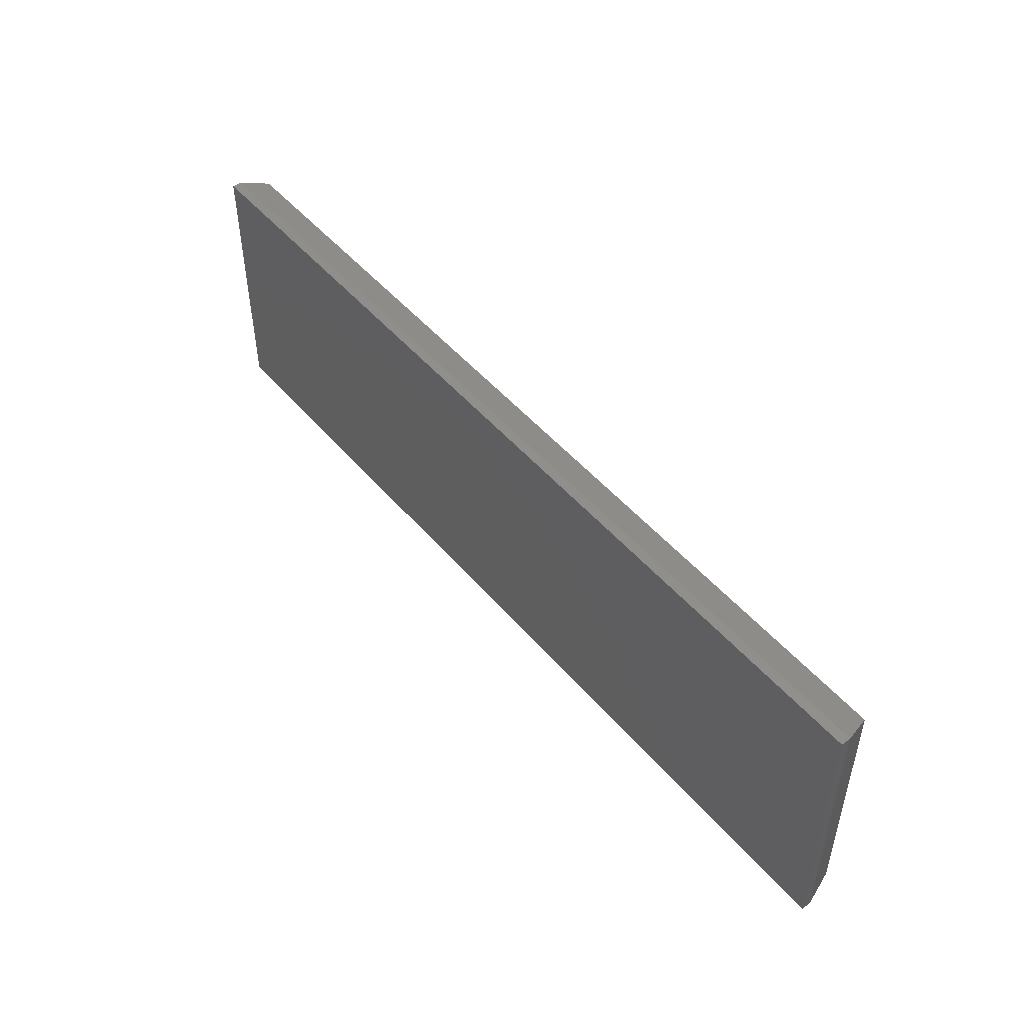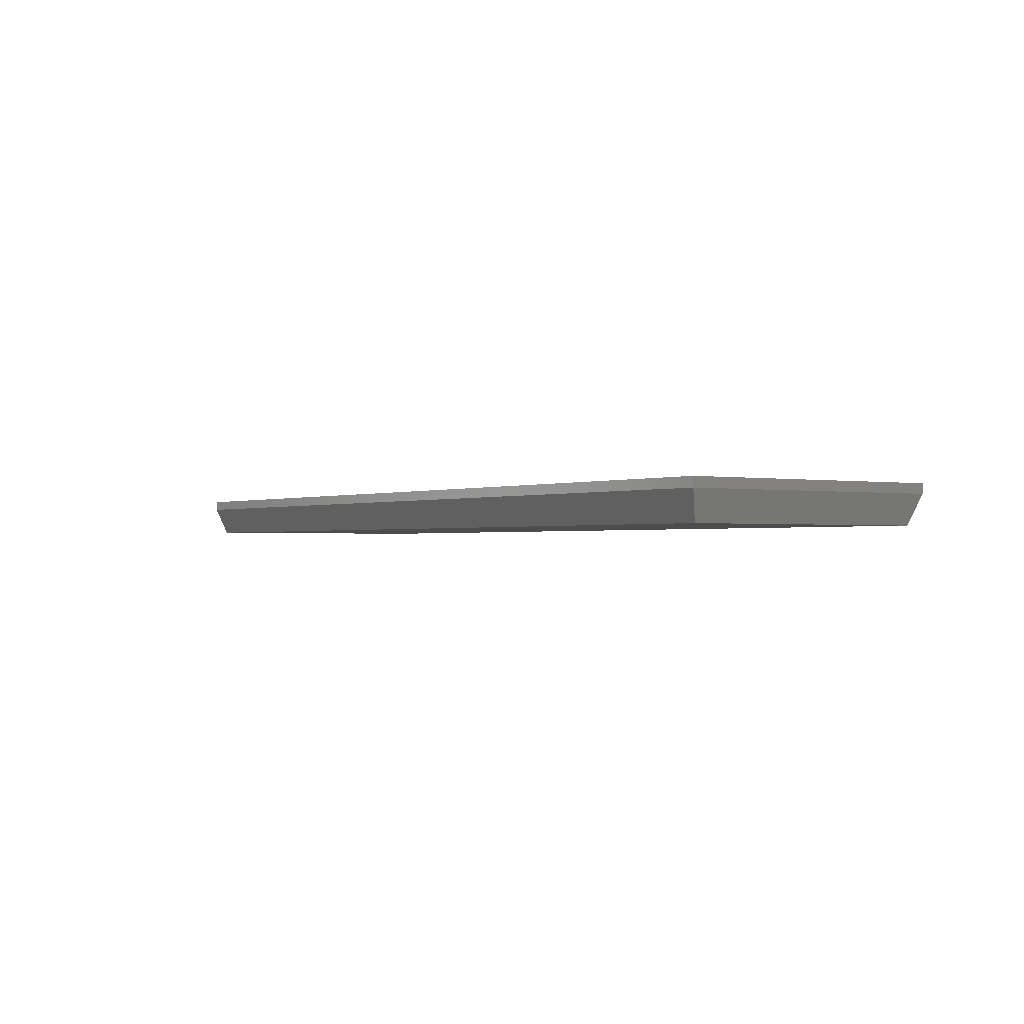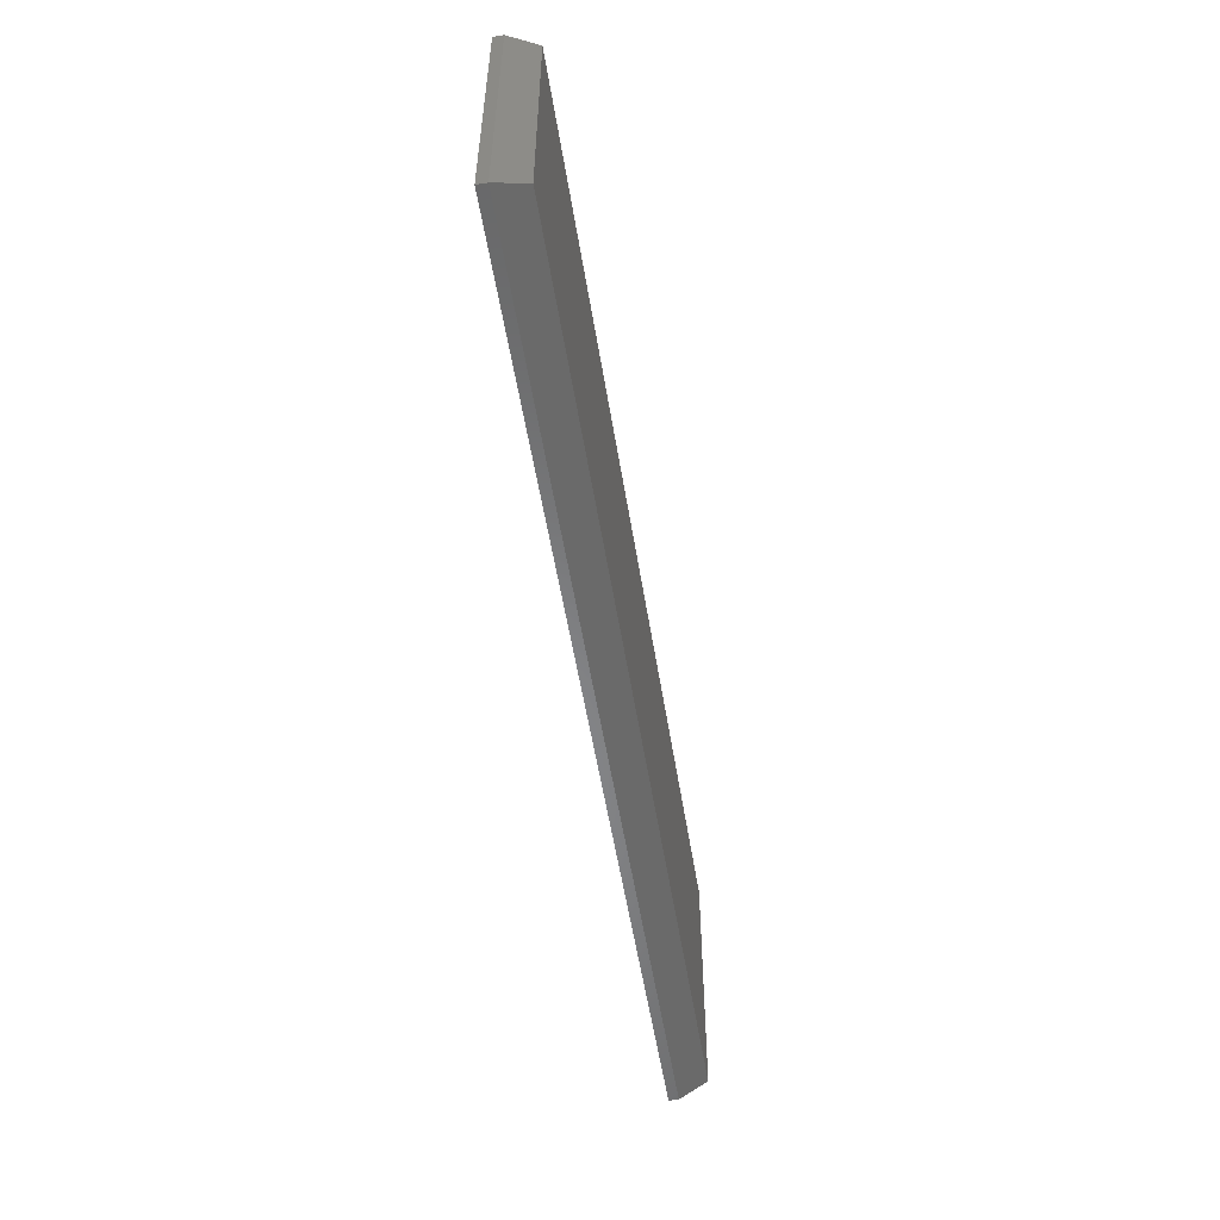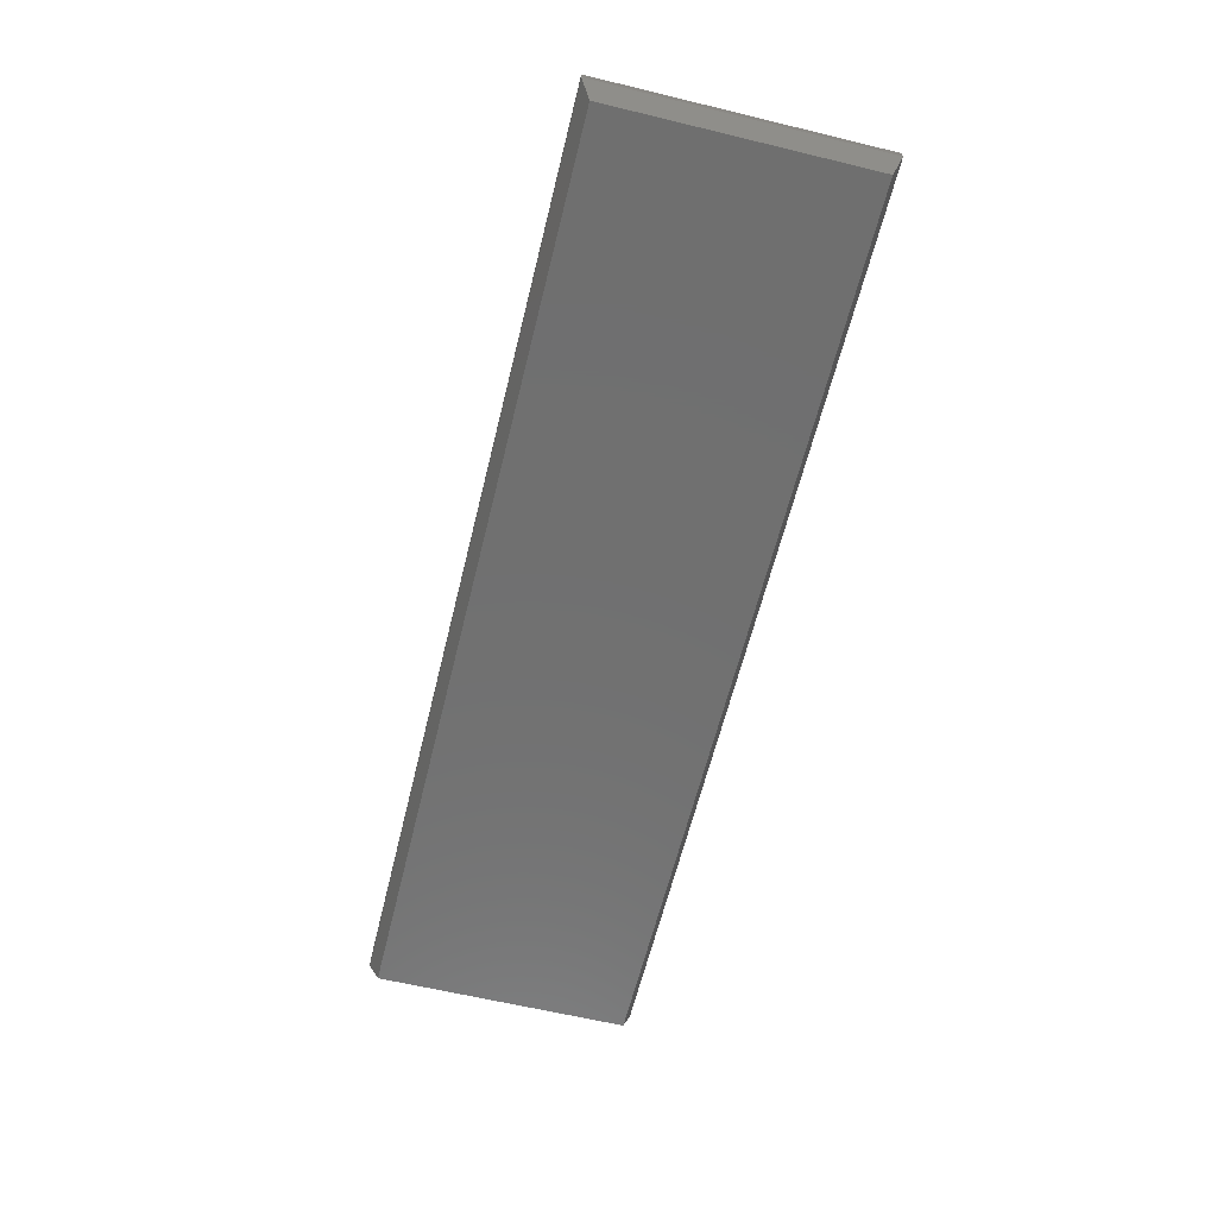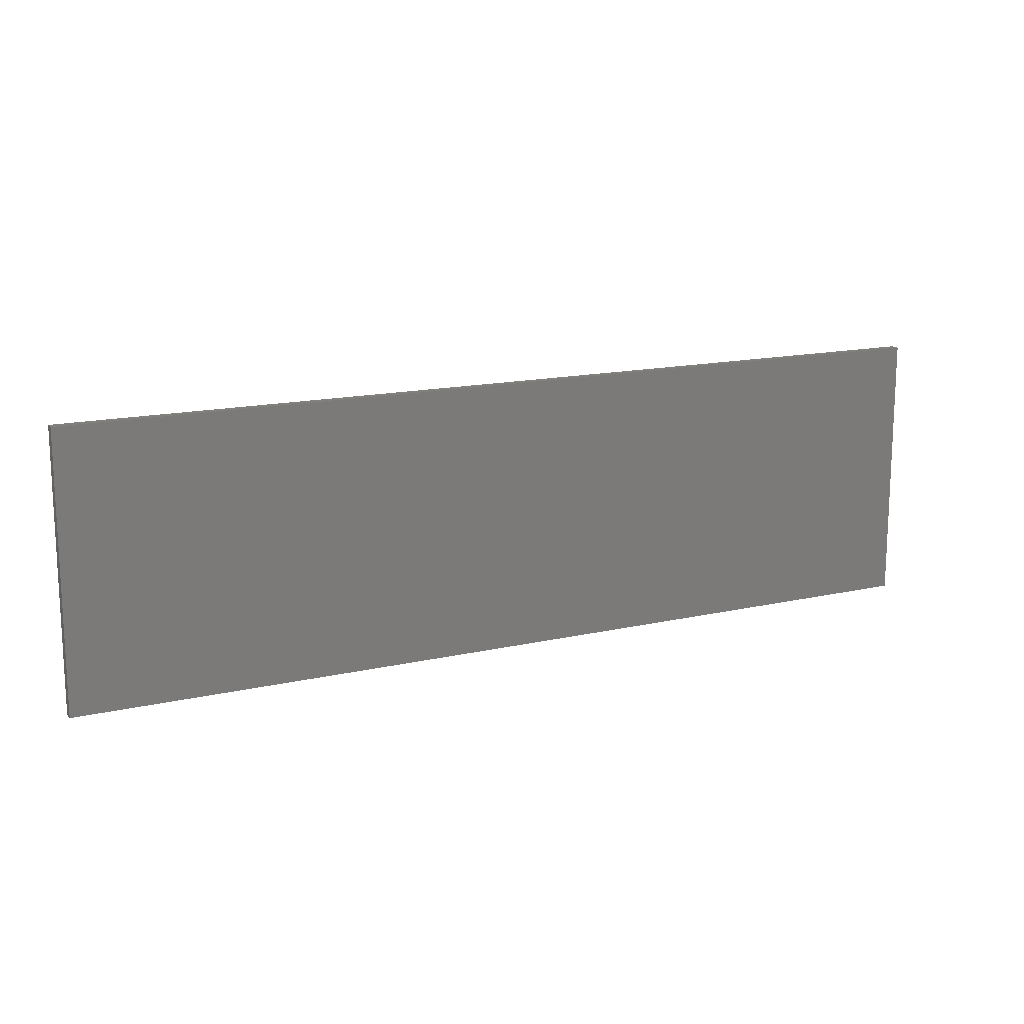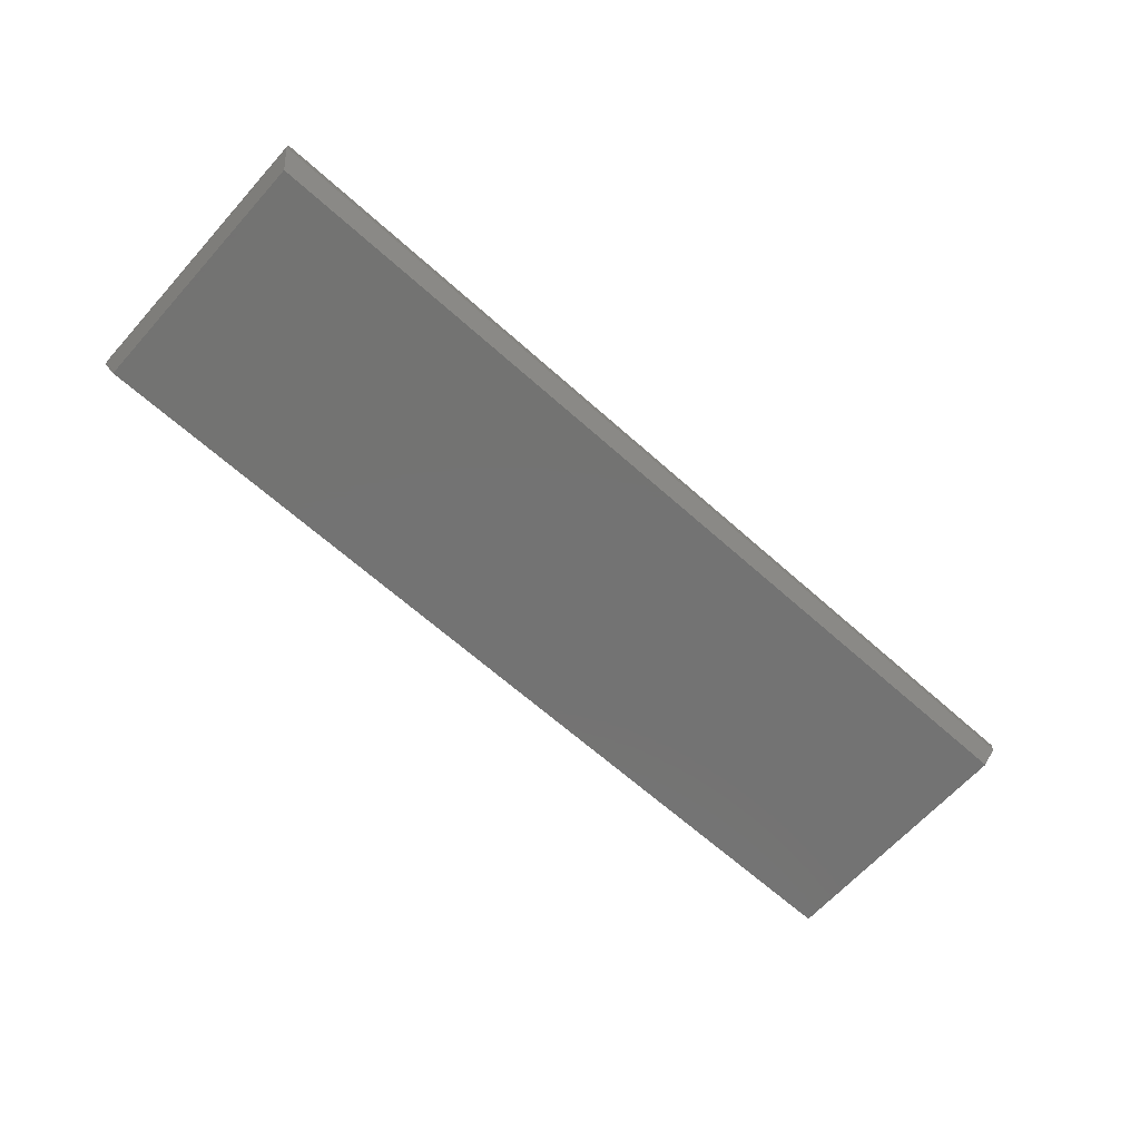
<metadata>
{"format":"stl","ext":"stl","renderer":"f3d","projection":"perspective","resolution":1024,"background":"white","views":[{"elev":48.8,"azim":51.6,"up":"+Y"},{"elev":-1.3,"azim":-124.4,"up":"+Z"},{"elev":-54.4,"azim":99.1,"up":"+Y"},{"elev":-61.9,"azim":-103.8,"up":"+Z"},{"elev":14.8,"azim":-26.5,"up":"+Y"},{"elev":-65.1,"azim":-42.0,"up":"+Z"}]}
</metadata>
<code>
# stl→obj: 12 verts, 20 faces
v -0.7344 -0.2031 0
v -0.7344 0.2077 0
v 0.7344 -0.2031 0
v 0.7344 0.2077 0
v -0.75 0.2234 0.0625
v -0.75 0.2234 0.04688
v -0.75 -0.2188 0.0625
v -0.75 -0.2188 0.04688
v 0.75 0.2234 0.0625
v 0.75 0.2234 0.04688
v 0.75 -0.2188 0.0625
v 0.75 -0.2188 0.04688
f 1 2 3
f 3 2 4
f 5 6 7
f 7 6 8
f 9 10 5
f 5 10 6
f 11 12 9
f 9 12 10
f 7 8 11
f 11 8 12
f 10 4 6
f 6 4 2
f 12 3 10
f 10 3 4
f 8 1 12
f 12 1 3
f 6 2 8
f 8 2 1
f 7 11 5
f 5 11 9

</code>
